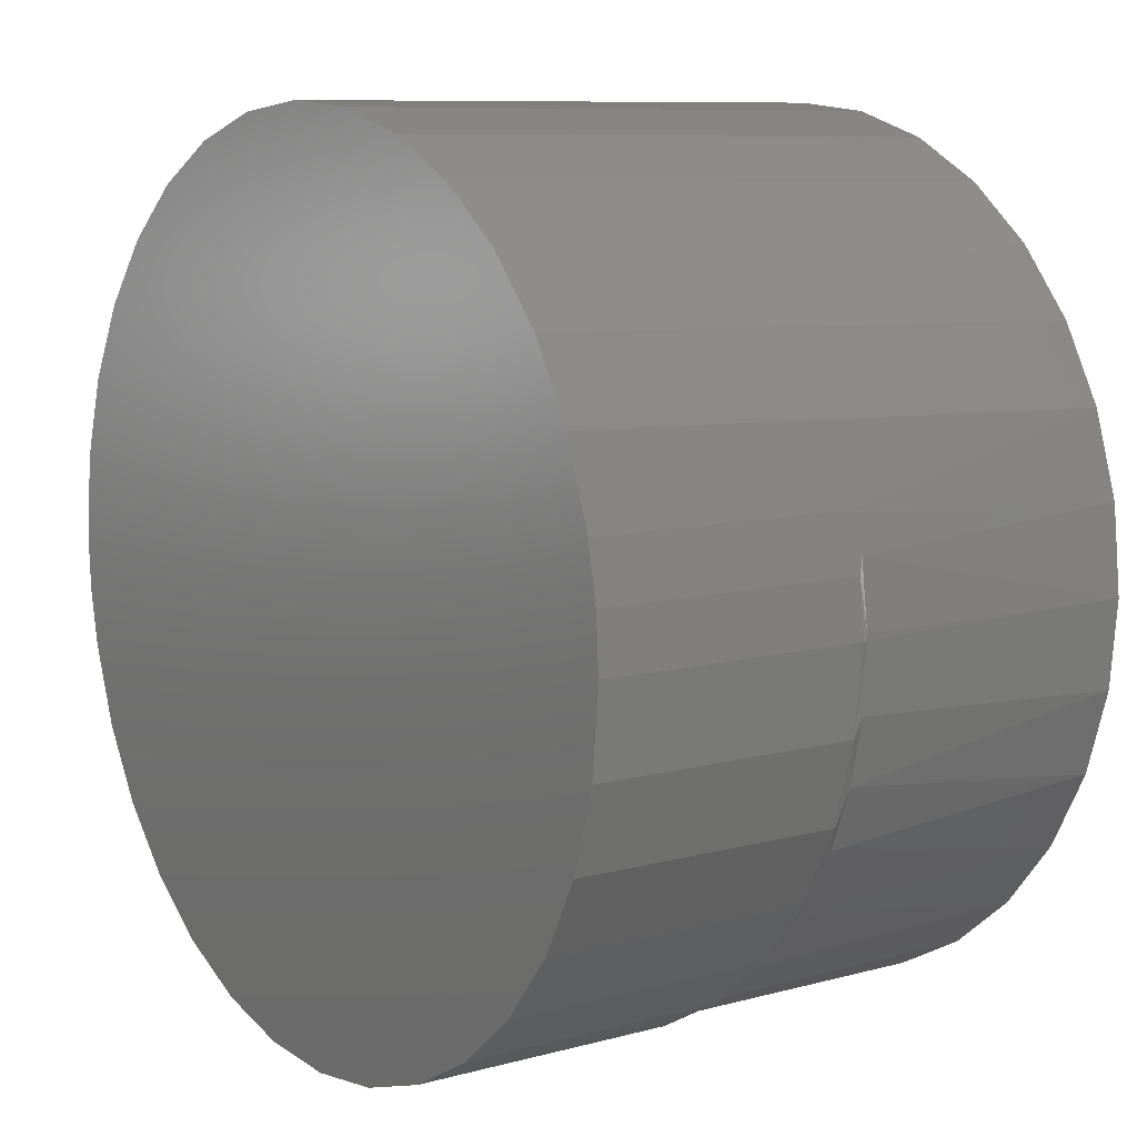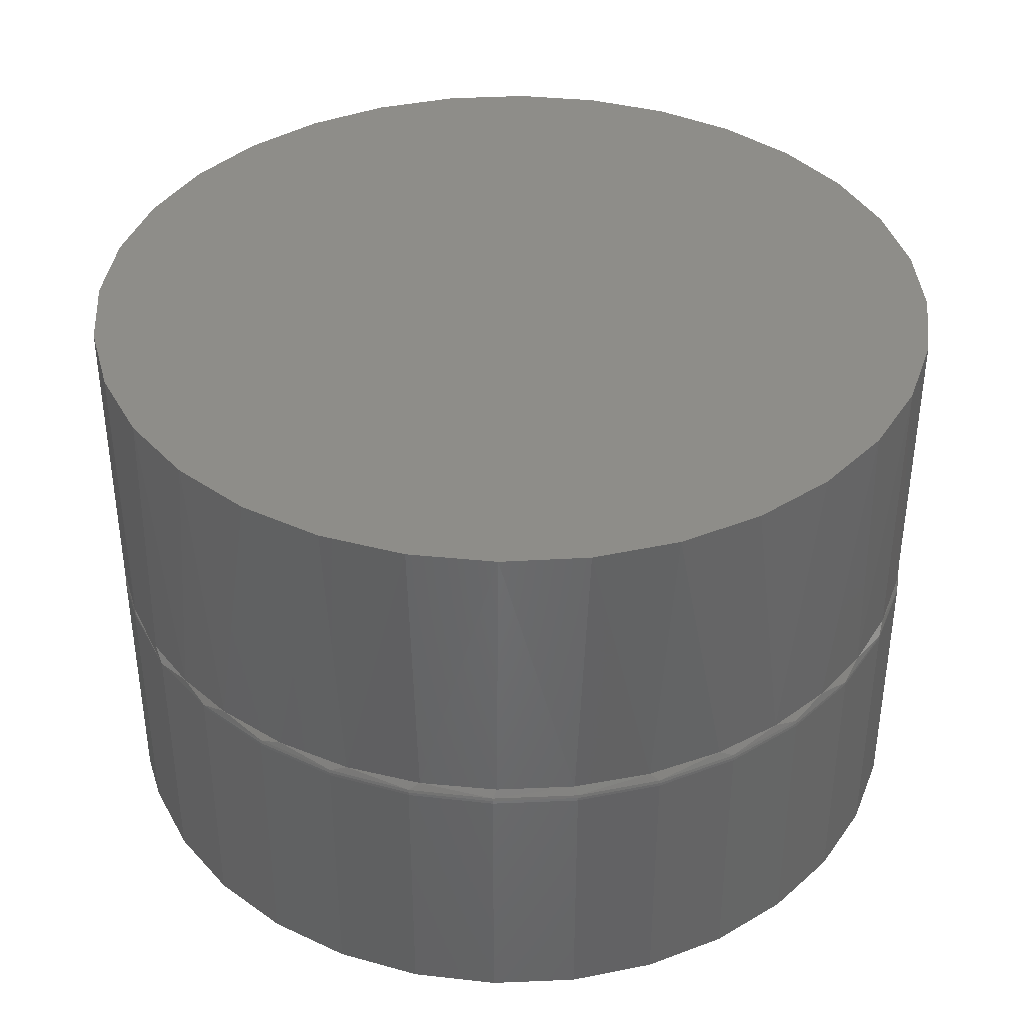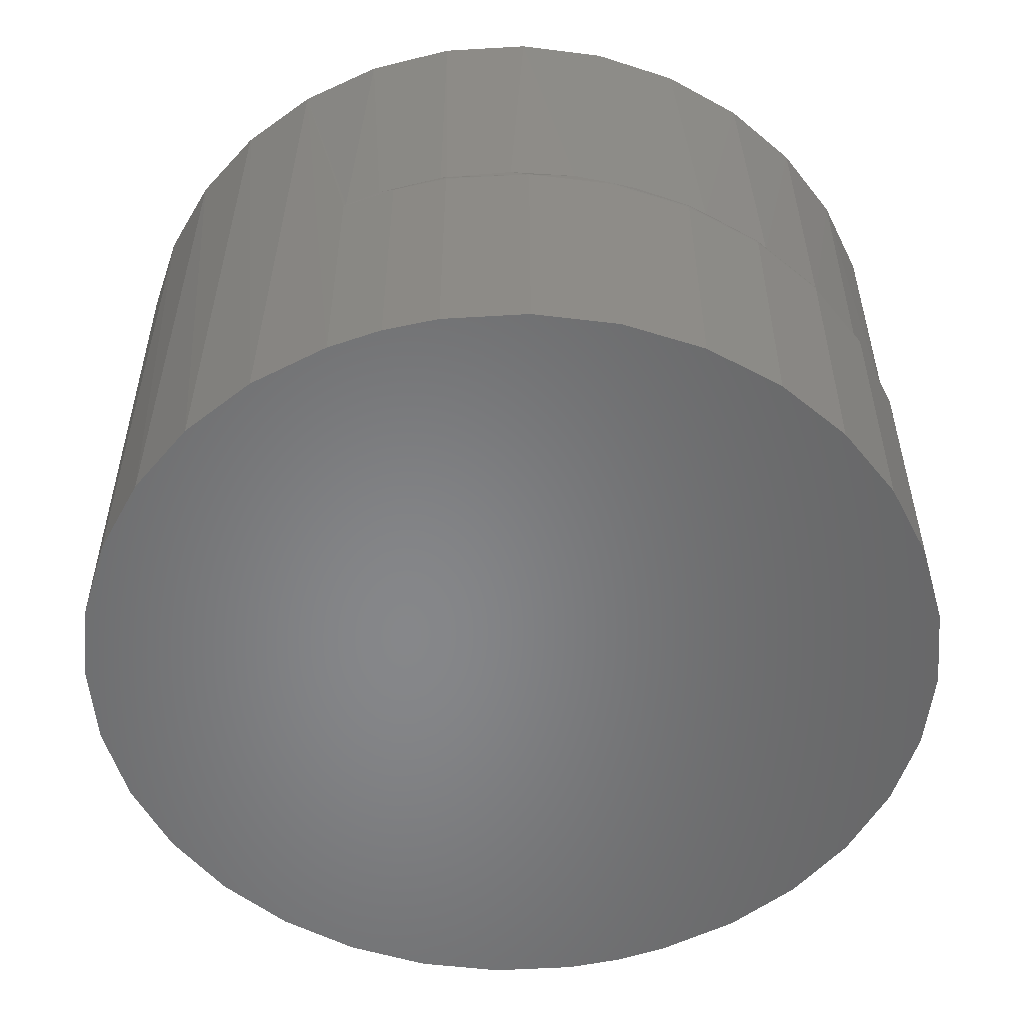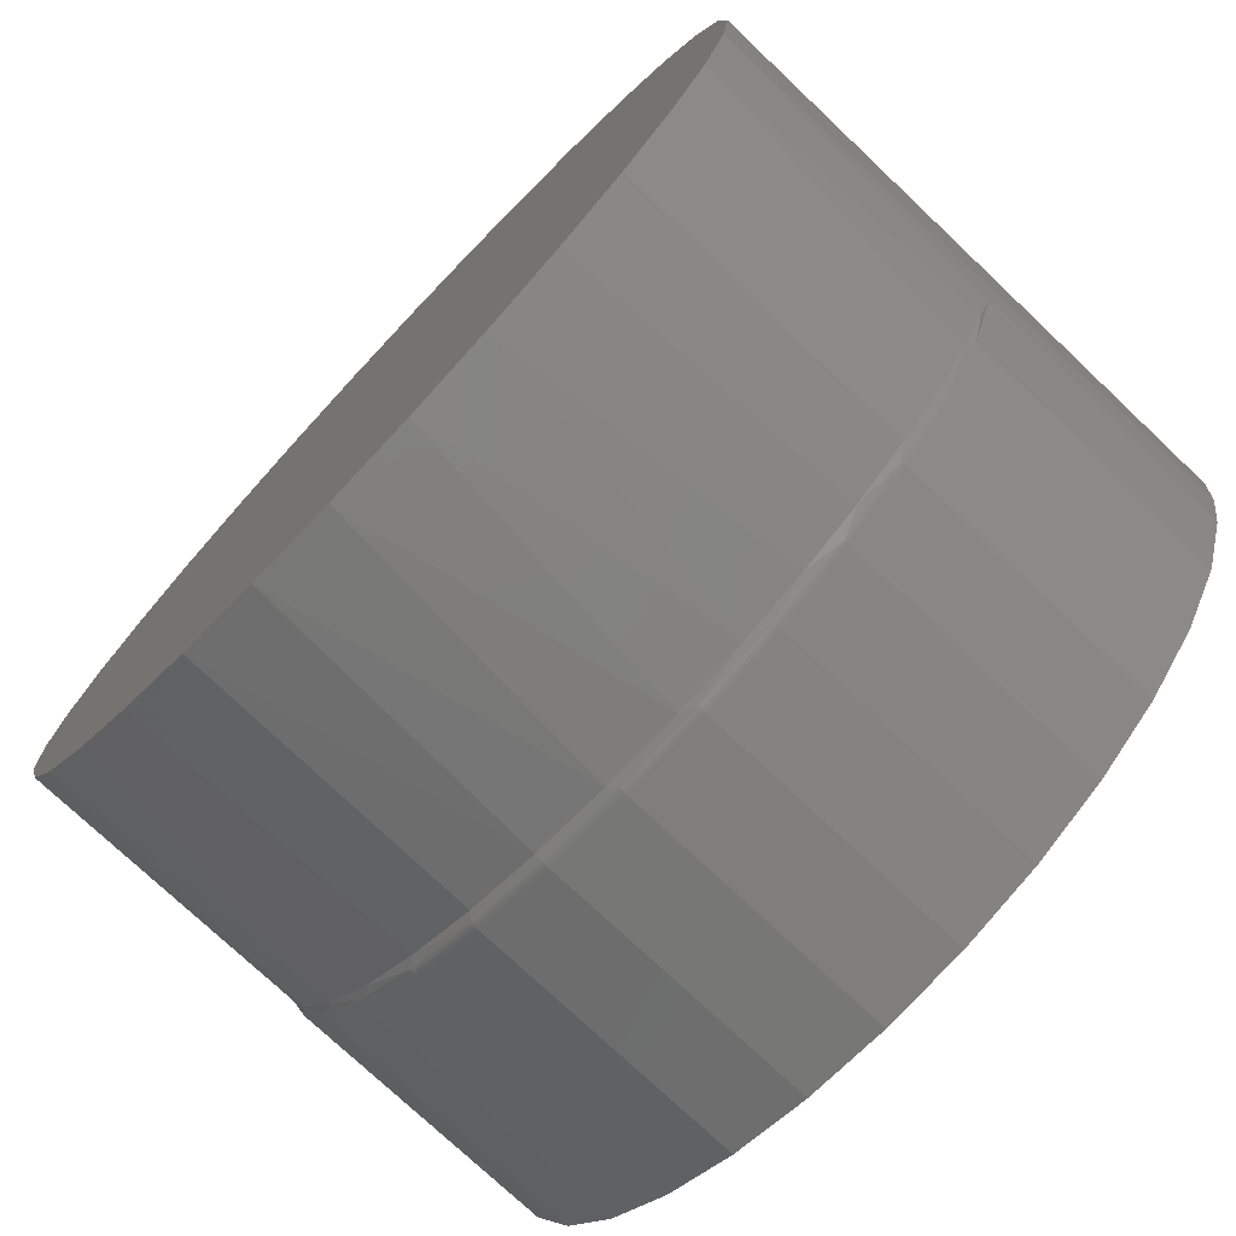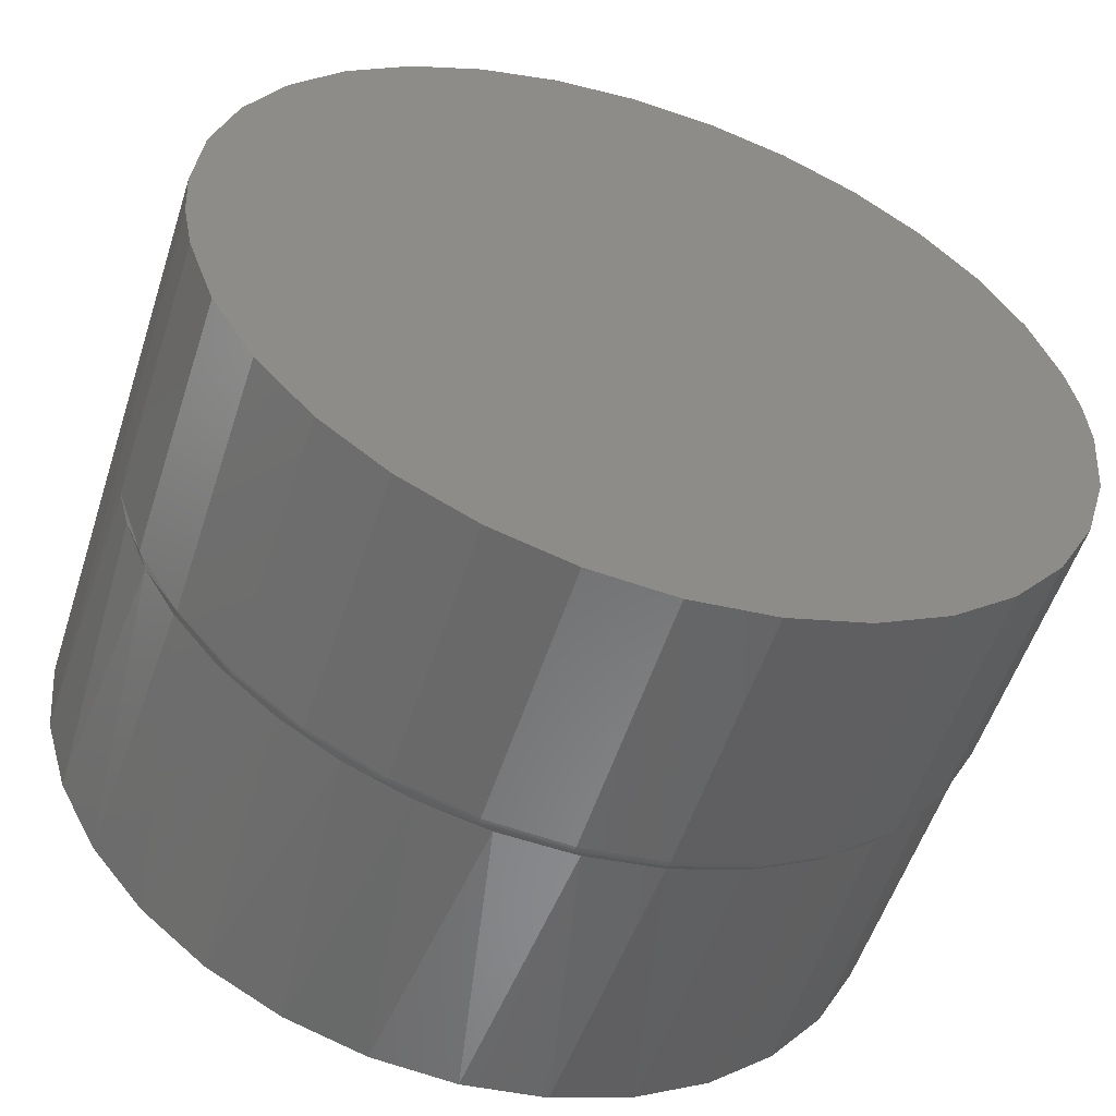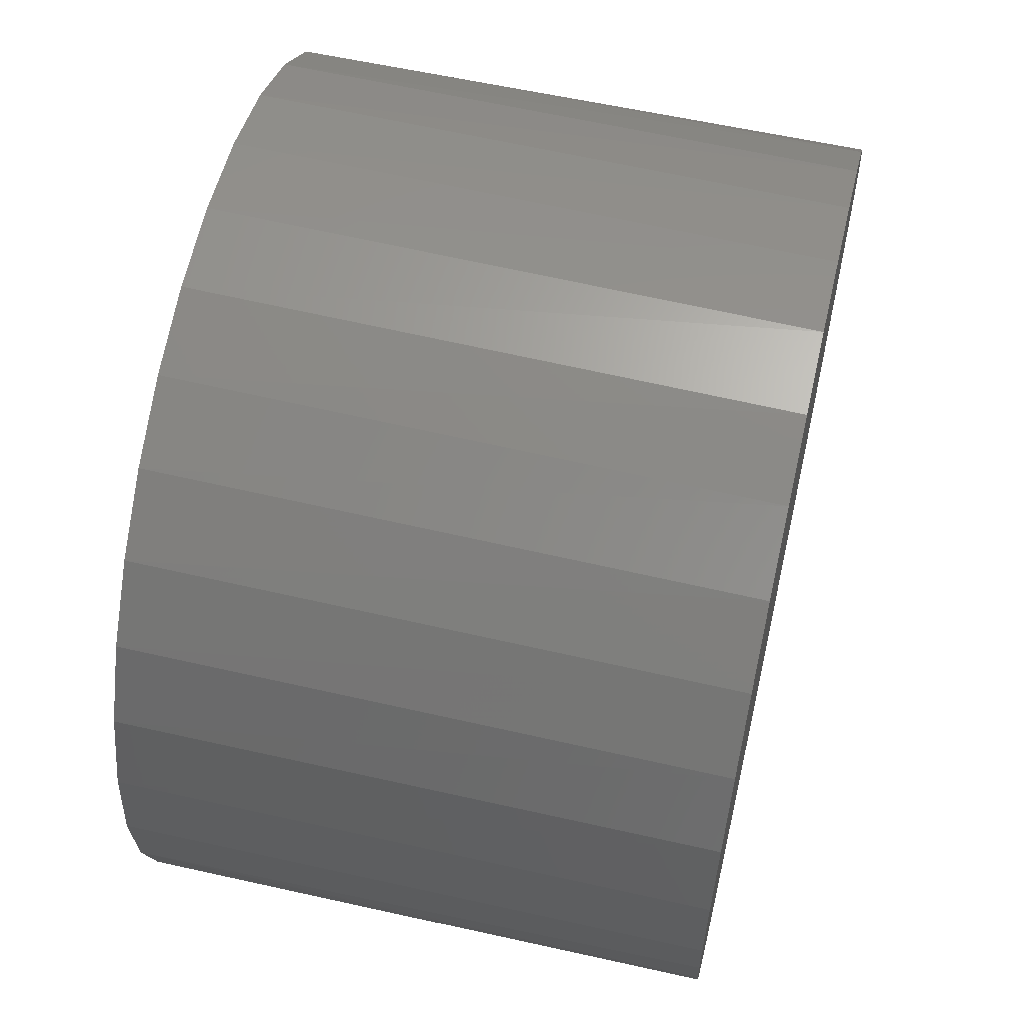
<metadata>
{"format":"stl","ext":"stl","renderer":"f3d","projection":"perspective","resolution":1024,"background":"white","views":[{"elev":9.1,"azim":-125.9,"up":"+Y"},{"elev":38.6,"azim":-20.9,"up":"+Z"},{"elev":-53.7,"azim":-80.8,"up":"+Z"},{"elev":-75.4,"azim":46.6,"up":"+Y"},{"elev":-54.8,"azim":162.1,"up":"+Y"},{"elev":59.2,"azim":103.0,"up":"+Y"}]}
</metadata>
<code>
# stl→obj: 129 verts, 254 faces
v 0.02047 0.5762 0
v 0.1296 0.5631 0
v -0.08909 0.568 0
v -0.5625 6.961e-17 0
v -0.558 0.07147 0
v 0.5763 0.007895 0
v -0.5445 0.1418 0
v 0.5657 0.1172 0
v -0.5084 0.2456 0
v 0.5342 0.2225 0
v -0.4531 0.3405 0
v 0.4831 0.3198 0
v -0.3805 0.4229 0
v 0.4142 0.4054 0
v -0.2934 0.4899 0
v 0.3302 0.4761 0
v -0.195 0.5389 0
v 0.2341 0.5294 0
v 0.5583 -0.1339 0
v -0.5519 -0.1094 0
v 0.5718 -0.06358 0
v -0.00665 -0.5683 0
v -0.1157 -0.5552 0
v 0.1029 -0.5601 0
v -0.2203 -0.5215 0
v 0.2088 -0.531 0
v -0.3164 -0.4682 0
v 0.3072 -0.482 0
v -0.4004 -0.3975 0
v 0.3943 -0.415 0
v -0.4693 -0.3119 0
v 0.4669 -0.3326 0
v -0.5204 -0.2146 0
v 0.5223 -0.2377 0
v -0.4647 0.3237 0.75
v -0.394 0.4098 0.75
v -0.3079 0.4805 0.75
v -0.2096 0.533 0.75
v -0.103 0.5654 0.75
v 0.007895 0.5763 0.75
v 0.1188 0.5654 0.75
v 0.2254 0.533 0.75
v 0.3237 0.4805 0.75
v 0.4098 0.4098 0.75
v 0.4805 0.3237 0.75
v 0.533 0.2254 0.75
v 0.5654 0.1188 0.75
v -0.5173 0.2254 0.75
v -0.5445 0.1418 0.3516
v -0.5449 0.1403 0.3526
v -0.5453 0.1385 0.3531
v -0.5496 0.1188 0.75
v -0.5605 0.007895 0.3608
v -0.5605 0.007895 0.75
v -0.5543 0.09149 0.3574
v 0.5763 0.007895 0.75
v -0.5605 0 0.3611
v -0.5496 -0.103 0.75
v 0.533 -0.2096 0.75
v 0.5433 -0.1829 0.3574
v 0.5575 -0.1372 0.3531
v 0.5111 -0.2565 0.3607
v 0.4805 -0.3079 0.75
v 0.4688 -0.3248 0.363
v 0.4098 -0.394 0.75
v 0.2596 -0.5018 0.3674
v 0.338 -0.4549 0.3663
v 0.3237 -0.4647 0.75
v 0.2254 -0.5173 0.75
v 0.1743 -0.5356 0.3682
v 0.1188 -0.5496 0.75
v 0.08355 -0.5555 0.3688
v 0.007895 -0.5605 0.75
v -0.01737 -0.56 0.3692
v -0.103 -0.5496 0.75
v -0.1171 -0.5466 0.3693
v -0.2096 -0.5173 0.75
v -0.3799 -0.4077 0.3684
v -0.3009 -0.4693 0.3689
v -0.3079 -0.4647 0.75
v -0.394 -0.394 0.75
v -0.4472 -0.3327 0.3675
v -0.4647 -0.3079 0.75
v -0.5004 -0.2466 0.3664
v -0.5173 -0.2096 0.75
v -0.5327 -0.1678 0.3651
v -0.5529 -0.08498 0.3634
v 0.5654 -0.103 0.75
v 0.558 -0.1354 0.3526
v 0.5583 -0.1339 0.3516
v 0.4083 -0.3956 0.3649
v -0.2125 -0.5161 0.3692
v -0.5625 6.961e-17 0.3516
v -0.558 0.07147 0.3516
v 0.5223 -0.2377 0.3516
v 0.4669 -0.3326 0.3516
v 0.3943 -0.415 0.3516
v 0.3072 -0.482 0.3516
v 0.2088 -0.531 0.3516
v 0.1029 -0.5601 0.3516
v -0.00665 -0.5683 0.3516
v -0.1157 -0.5552 0.3516
v -0.2203 -0.5215 0.3516
v -0.3164 -0.4682 0.3516
v -0.4004 -0.3975 0.3516
v -0.4693 -0.3119 0.3516
v -0.5204 -0.2146 0.3516
v -0.5519 -0.1094 0.3516
v -0.5623 2.776e-17 0.3548
v -0.5616 0 0.358
v -0.5201 -0.2145 0.3556
v -0.4682 -0.3111 0.3595
v -0.3995 -0.3965 0.3595
v -0.3156 -0.4671 0.3595
v -0.2197 -0.5202 0.3595
v -0.1154 -0.5539 0.3595
v -0.00662 -0.5669 0.3595
v 0.1027 -0.5587 0.3595
v 0.2084 -0.5297 0.3595
v 0.307 -0.4817 0.3556
v 0.2087 -0.5306 0.3556
v 0.3941 -0.4148 0.3556
v -0.469 -0.3117 0.3556
v -0.4002 -0.3972 0.3556
v -0.3162 -0.4679 0.3556
v -0.2201 -0.5212 0.3556
v -0.1157 -0.5549 0.3556
v -0.006643 -0.5679 0.3556
v 0.1029 -0.5597 0.3556
f 1 2 3
f 4 5 6
f 6 5 7
f 6 7 8
f 8 7 9
f 8 9 10
f 10 9 11
f 10 11 12
f 12 11 13
f 12 13 14
f 14 13 15
f 14 15 16
f 16 15 17
f 16 17 18
f 18 17 3
f 18 3 2
f 19 20 21
f 21 20 4
f 21 4 6
f 22 23 24
f 24 23 25
f 24 25 26
f 26 25 27
f 26 27 28
f 28 27 29
f 28 29 30
f 30 29 31
f 30 31 32
f 32 31 33
f 32 33 34
f 34 33 20
f 34 20 19
f 9 35 11
f 11 35 36
f 11 36 13
f 13 36 37
f 13 37 15
f 15 37 38
f 15 38 17
f 17 38 39
f 17 39 3
f 3 39 40
f 3 40 1
f 1 40 41
f 1 41 2
f 2 41 42
f 2 42 18
f 18 42 43
f 18 43 16
f 16 43 44
f 16 44 14
f 14 44 45
f 14 45 12
f 12 45 46
f 12 46 10
f 10 46 47
f 48 35 9
f 48 9 7
f 48 7 49
f 48 49 50
f 48 50 51
f 48 51 52
f 53 54 55
f 55 54 52
f 55 52 51
f 56 6 47
f 47 6 8
f 47 8 10
f 54 57 58
f 54 53 57
f 59 60 61
f 62 60 59
f 59 63 62
f 62 63 64
f 64 63 65
f 66 67 68
f 68 69 66
f 70 66 69
f 69 71 70
f 70 71 72
f 72 71 73
f 72 73 74
f 74 73 75
f 74 75 76
f 76 75 77
f 78 79 80
f 80 81 78
f 82 78 81
f 81 83 82
f 84 82 83
f 83 85 84
f 86 84 85
f 85 58 86
f 86 58 87
f 57 87 58
f 88 59 61
f 88 61 89
f 88 89 90
f 88 90 19
f 88 19 21
f 88 21 6
f 88 6 56
f 68 67 65
f 65 67 91
f 65 91 64
f 80 79 77
f 77 79 92
f 77 92 76
f 4 93 5
f 5 93 94
f 5 94 7
f 7 94 49
f 19 90 34
f 34 90 95
f 34 95 32
f 32 95 96
f 32 96 30
f 30 96 97
f 30 97 28
f 28 97 98
f 28 98 26
f 26 98 99
f 26 99 24
f 24 99 100
f 24 100 22
f 22 100 101
f 22 101 23
f 23 101 102
f 23 102 25
f 25 102 103
f 25 103 27
f 27 103 104
f 27 104 29
f 29 104 105
f 29 105 31
f 31 105 106
f 31 106 33
f 33 106 107
f 33 107 20
f 20 107 108
f 20 108 4
f 4 108 93
f 94 55 51
f 93 109 94
f 94 51 50
f 49 94 50
f 53 55 94
f 53 94 109
f 53 109 110
f 53 110 57
f 111 112 84
f 84 86 111
f 82 84 112
f 113 78 82
f 114 79 78
f 115 92 79
f 116 74 76
f 117 72 74
f 118 70 72
f 119 66 70
f 120 67 66
f 120 66 119
f 120 119 121
f 122 91 67
f 122 67 120
f 96 64 91
f 96 91 122
f 95 60 62
f 95 62 96
f 61 60 95
f 89 61 95
f 90 89 95
f 115 76 92
f 96 62 64
f 108 107 111
f 108 111 86
f 108 86 87
f 108 87 57
f 108 57 110
f 108 110 109
f 108 109 93
f 107 106 111
f 111 106 123
f 111 123 112
f 106 105 123
f 123 105 124
f 123 124 112
f 112 124 113
f 112 113 82
f 105 104 124
f 124 104 125
f 124 125 113
f 113 125 114
f 113 114 78
f 104 103 125
f 125 103 126
f 125 126 114
f 114 126 115
f 114 115 79
f 103 102 126
f 126 102 127
f 126 127 115
f 115 127 116
f 115 116 76
f 102 101 127
f 127 101 128
f 127 128 116
f 116 128 117
f 116 117 74
f 101 100 128
f 128 100 129
f 128 129 117
f 117 129 118
f 117 118 72
f 100 99 129
f 129 99 121
f 129 121 118
f 118 121 119
f 118 119 70
f 121 99 120
f 120 99 98
f 120 98 122
f 122 98 97
f 122 97 96
f 39 41 40
f 41 39 42
f 42 39 38
f 42 38 43
f 43 38 37
f 43 37 44
f 44 37 36
f 44 36 45
f 45 36 35
f 45 35 46
f 46 35 48
f 46 48 47
f 47 48 52
f 47 52 56
f 56 52 54
f 56 54 88
f 88 54 58
f 88 58 59
f 59 58 85
f 59 85 63
f 63 85 83
f 63 83 65
f 65 83 81
f 65 81 68
f 68 81 80
f 68 80 69
f 69 80 77
f 69 77 71
f 71 77 75
f 71 75 73

</code>
